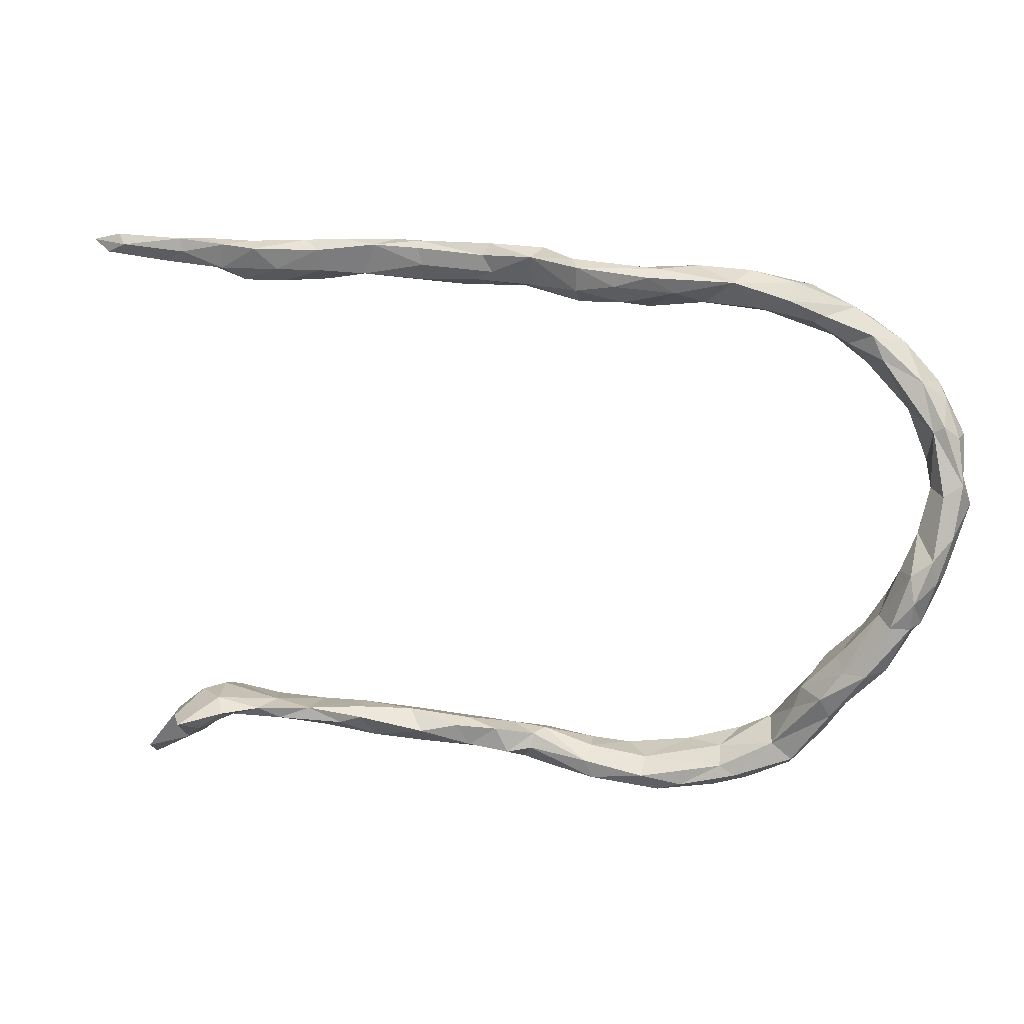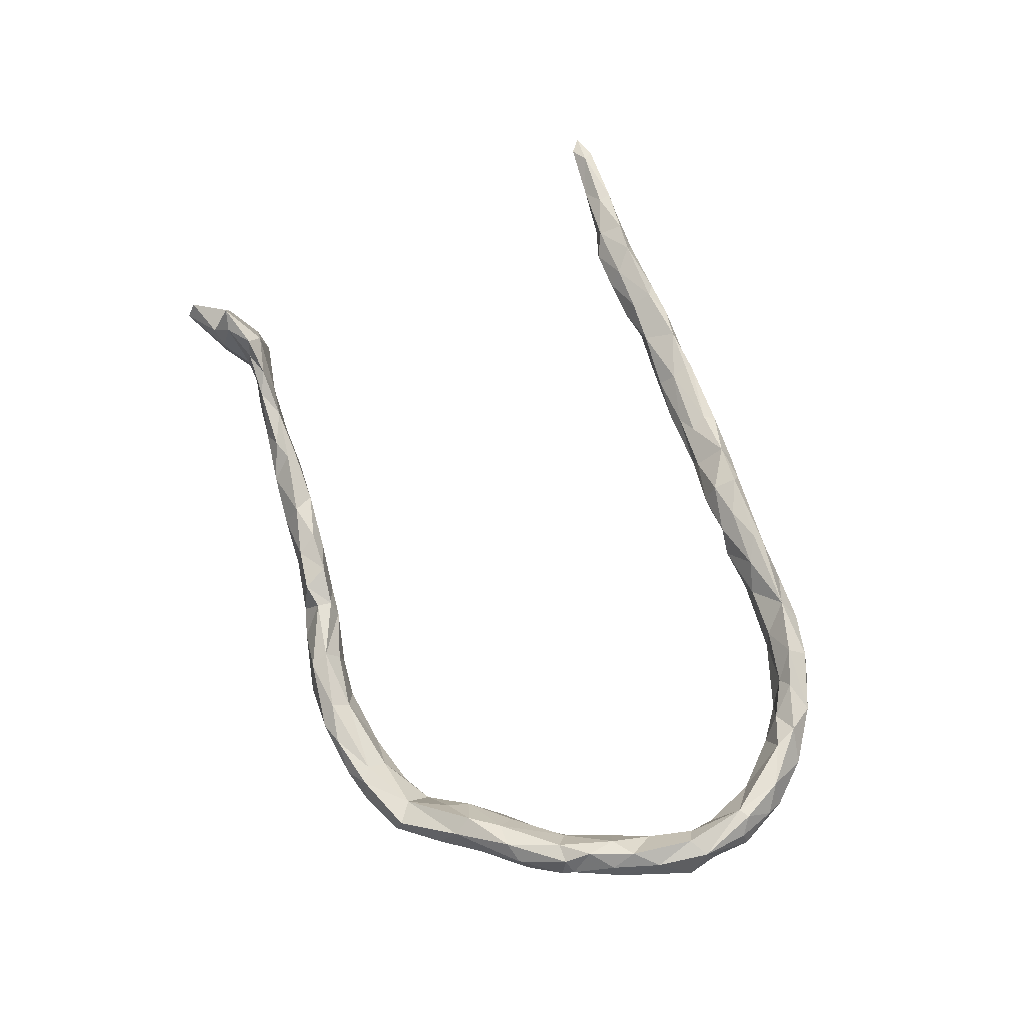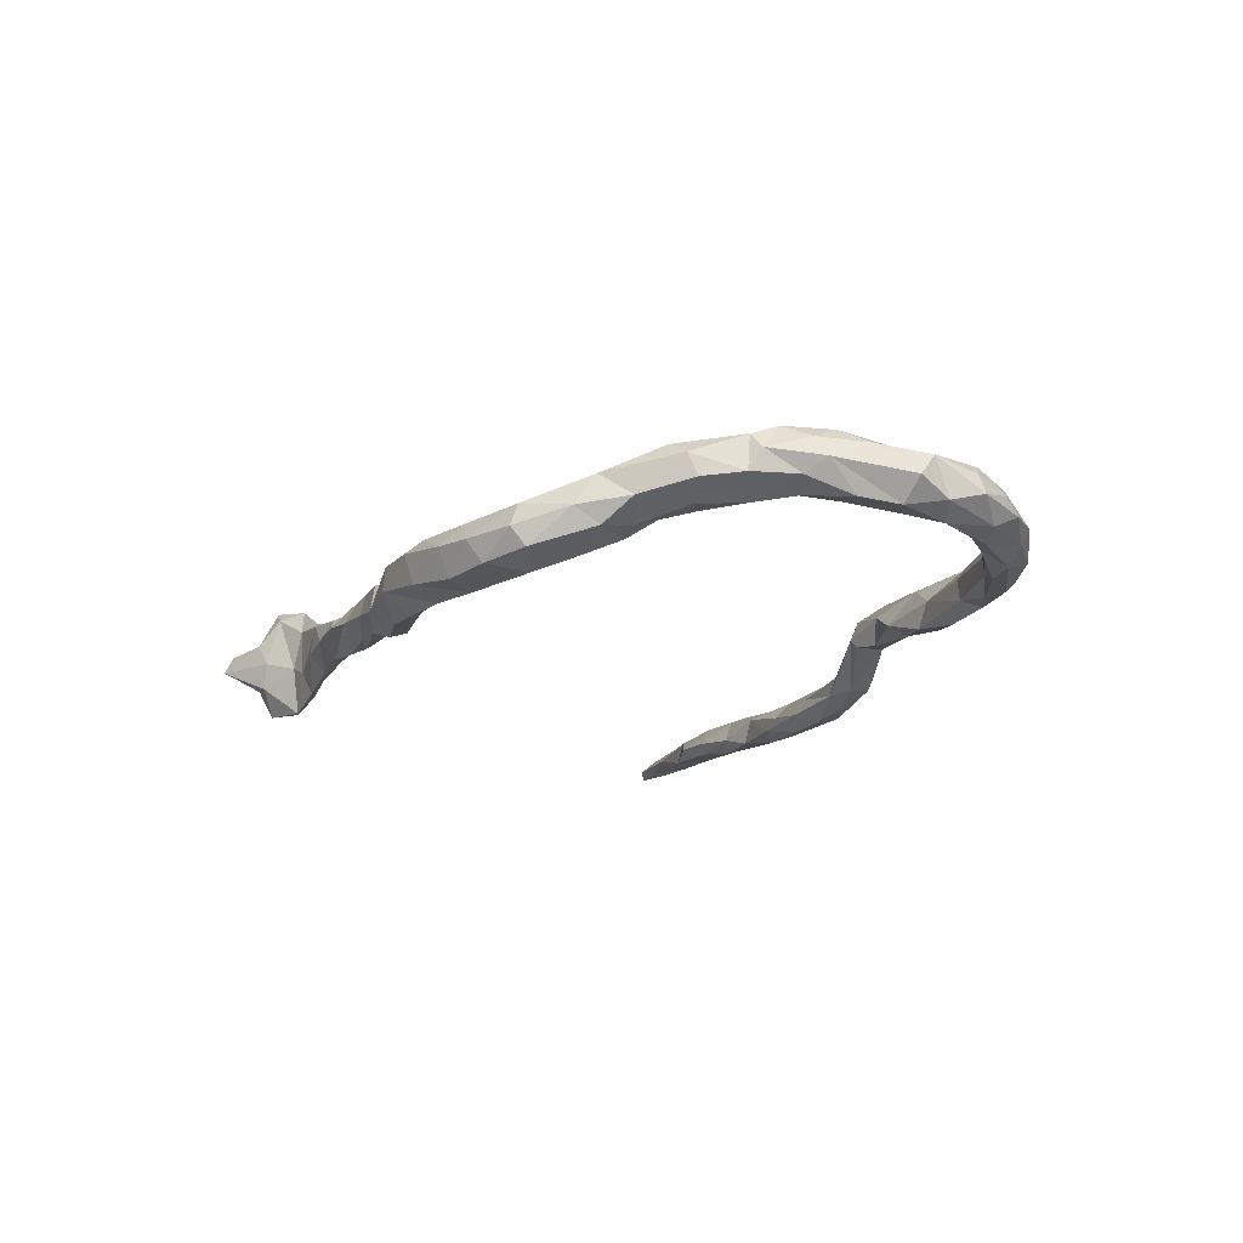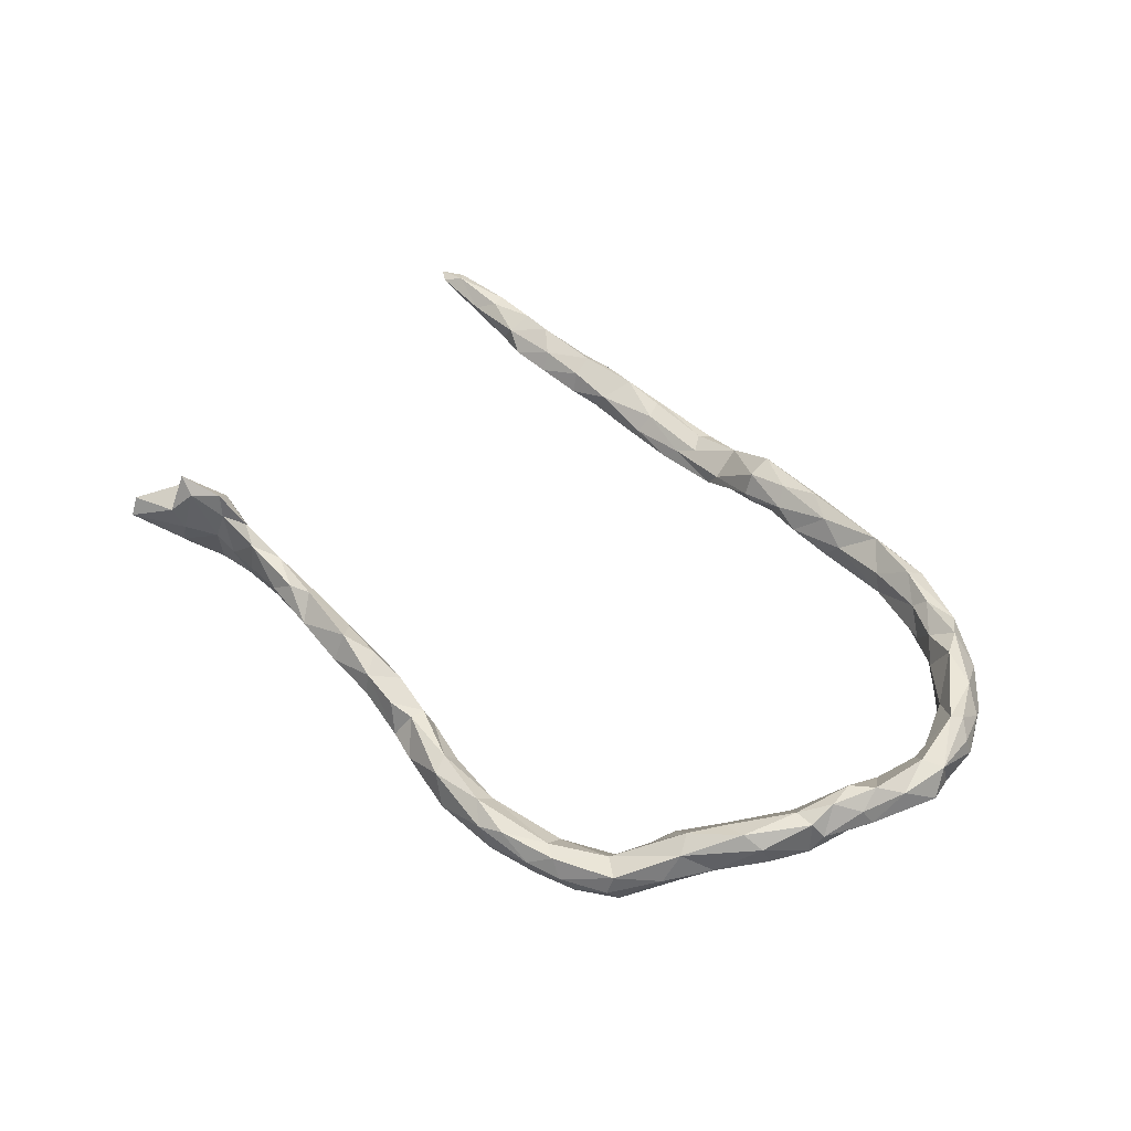
<metadata>
{"format":"obj","ext":"obj","renderer":"f3d","projection":"perspective","resolution":1024,"background":"white","views":[{"elev":5.1,"azim":11.3,"up":"+Y"},{"elev":66.3,"azim":67.3,"up":"+Z"},{"elev":-17.9,"azim":61.2,"up":"+Z"},{"elev":46.9,"azim":42.1,"up":"+Z"}]}
</metadata>
<code>
v 0.4783 -0.06599 0.06681
v 0.4832 -0.1061 0.06986
v 0.4777 -0.1425 0.05495
v 0.5083 -0.04466 0.068
v 0.4863 -0.006702 0.03374
v 0.493 -0.1349 0.03485
v 0.5134 -0.07837 0.0516
v 0.5211 0.04509 0.05368
v 0.5061 0.135 0.05093
v 0.4628 -0.06002 0.03639
v 0.384 -0.211 0.03812
v 0.5209 0.1433 0.05373
v 0.4898 0.2056 0.04688
v 0.4505 -0.1417 0.05733
v 0.5355 -0.01297 0.04825
v 0.435 0.2358 0.04559
v 0.5032 0.05732 0.03126
v 0.4178 -0.2131 0.04959
v 0.5415 0.1271 0.03547
v 0.4343 -0.1259 0.03262
v 0.3657 -0.2774 0.02023
v 0.548 0.06121 0.04444
v 0.4452 -0.2051 0.03251
v 0.4821 -0.1487 0.006919
v 0.5586 0.03315 0.01192
v 0.3528 -0.2511 0.03265
v 0.4965 0.09559 0.01359
v 0.47 0.1679 0.02008
v 0.5231 0.1817 0.02404
v 0.4206 0.2702 0.04709
v 0.5481 0.1326 0.009741
v 0.4656 0.261 0.01642
v 0.5009 -0.08767 0.008636
v 0.5242 -0.06716 0.02644
v 0.313 0.3456 0.03312
v -0.5251 -0.29 0.1067
v 0.376 -0.1885 0.0149
v -0.5885 -0.3069 0.1194
v 0.302 0.3199 0.05007
v 0.4516 -0.1947 0.002556
v -0.5358 -0.2691 0.08538
v 0.3862 0.2597 0.02448
v 0.4857 -0.02428 -0.008279
v 0.4459 -0.09348 0.004692
v 0.1035 0.3524 0.05697
v 0.4108 0.233 -0.000333
v 0.2252 0.3449 0.04977
v 0.3532 0.2974 0.04227
v 0.5122 0.2069 0.006472
v 0.4746 -0.07721 -0.006691
v 0.4127 -0.1423 0.000897
v 0.4967 0.1086 -0.009592
v 0.5313 0.02629 -0.01758
v 0.5162 -0.02575 -0.01177
v 0.4 -0.2473 -0.01171
v -0.562 -0.314 0.1012
v 0.1406 0.3305 0.04407
v 0.3097 -0.3479 -0.01008
v 0.47 0.243 -0.008898
v 0.000343 0.3672 0.05482
v 0.5463 0.08079 -0.006472
v 0.449 -0.1289 -0.01653
v 0.3569 -0.3026 -0.01943
v 0.3946 0.3112 0.02502
v 0.3238 -0.2388 -0.002697
v 0.5051 0.04838 -0.01671
v 0.3352 0.2907 0.02514
v 0.05367 0.3398 0.05009
v 0.3128 -0.27 -0.005032
v -0.5172 -0.2955 0.07358
v 0.5205 0.09287 -0.02454
v 0.3582 -0.1925 -0.0181
v 0.2815 -0.3253 -0.01077
v 0.2261 -0.3771 -0.01377
v 0.5171 0.1664 -0.01416
v 0.4216 -0.1834 -0.01769
v 0.1182 0.3655 0.04168
v -0.4768 -0.285 0.07646
v 0.4161 0.2972 -0.005895
v 0.4844 0.1791 -0.02404
v 0.2569 0.31 0.02215
v 0.4796 0.1609 -0.01687
v -0.5905 -0.334 0.06632
v 0.4018 -0.1669 -0.01781
v 0.1468 -0.393 -0.01086
v -0.404 -0.2856 0.05598
v 0.3328 0.3433 0.001706
v 0.2473 0.3636 0.02296
v 0.3644 -0.2287 -0.03367
v 0.4404 0.2046 -0.01278
v 0.08995 -0.3801 -0.000437
v -0.1248 -0.3127 0.02568
v 0.3649 -0.2715 -0.04078
v 0.2048 -0.363 -0.01345
v 0.4342 0.2512 -0.02492
v 0.3064 -0.357 -0.03768
v -0.2359 -0.318 0.03789
v 0.06404 0.3181 0.02657
v 0.007578 -0.3599 0.005543
v -0.3331 -0.2849 0.03495
v 0.01514 -0.3858 -0.003276
v -0.183 -0.3082 0.03343
v -0.3587 -0.3078 0.04549
v 0.1944 -0.3948 -0.03427
v 0.2435 -0.3828 -0.03862
v -0.257 -0.2881 0.01721
v -0.328 -0.2988 0.04627
v -0.07476 -0.343 0.006801
v -0.07183 -0.3216 0.004706
v 0.2039 -0.3359 -0.0324
v -0.6548 -0.3512 0.06267
v 0.3956 0.2571 -0.02593
v 0.1803 0.3184 0.01708
v -0.6056 -0.299 0.08571
v 0.2385 0.3621 -0.002599
v 0.3626 0.2714 -0.01015
v 0.08975 0.369 0.01848
v 0.3131 -0.3394 -0.06204
v -0.4475 -0.3008 0.06178
v 0.3548 0.3096 -0.02314
v -0.04799 -0.3765 -0.03218
v -0.1086 -0.3489 0.01603
v 0.1707 0.3712 0.01301
v 0.09883 0.3131 0.004904
v -0.5444 -0.2572 0.02677
v 0.3326 0.2938 -0.02613
v -0.6528 -0.3646 0.03649
v -0.4586 -0.2765 0.03867
v -0.1661 -0.338 0.02135
v 0.2657 0.3068 -0.009013
v 0.2851 0.327 -0.02089
v 0.3365 -0.2246 -0.04066
v 0.1121 -0.4029 -0.01956
v 0.2131 0.333 -0.02266
v 0.09377 -0.3547 -0.02021
v -0.05779 -0.3159 -0.01761
v -0.1063 -0.309 -0.01855
v 0.0128 -0.3403 -0.01751
v -0.001355 0.3202 0.01113
v 0.09607 0.3469 -0.004304
v 0.2764 -0.2913 -0.05097
v 0.0412 0.3316 -0.004881
v 0.1643 0.3497 -0.01414
v 0.1561 0.3211 -0.01508
v 0.03796 -0.3988 -0.04526
v -0.4483 -0.3074 0.01843
v 0.2563 -0.3663 -0.06915
v -0.09067 -0.3622 -0.02679
v 0.01301 0.3636 0.00172
v 0.009579 0.3227 4.1e-05
v -0.3896 -0.3153 0.02338
v -0.009415 0.3809 0.03243
v -0.003484 0.3349 0.04114
v 0.3104 -0.2774 -0.06431
v -0.1644 -0.346 -0.009045
v -0.17 -0.2989 0.0134
v -0.3315 -0.2816 0.002197
v -0.5746 -0.3271 0.03557
v -0.3099 -0.3296 0.01725
v -0.07502 0.3843 0.01219
v -0.151 0.3885 -0.006995
v -0.2024 -0.326 -0.02777
v 0.1269 -0.3963 -0.06146
v 0.2749 -0.3142 -0.07725
v 0.2307 -0.3131 -0.06351
v -0.1681 -0.3047 -0.0293
v -0.2511 -0.2921 -0.01158
v 0.1555 -0.3319 -0.06051
v -0.2364 -0.3394 0.001107
v -0.2394 -0.3044 -0.02816
v -0.02868 -0.3544 -0.06135
v -0.09262 0.3447 -0.04181
v 0.1957 -0.3801 -0.07219
v -0.6229 -0.3186 0.005798
v -0.2876 -0.3072 -0.02349
v -0.05607 0.3856 -0.03748
v 0.1781 -0.3437 -0.07816
v 0.1118 -0.3569 -0.07409
v -0.346 -0.3081 -0.01475
v -0.1166 -0.3195 -0.04428
v -0.06026 0.3994 -0.01417
v -0.1415 0.4062 -0.01438
v -0.1422 -0.3356 -0.0382
v -0.138 0.364 -0.01432
v 0.009681 -0.3341 -0.05303
v -0.06323 -0.3211 -0.05738
v -0.243 0.3749 -0.01162
v 0.06499 -0.3412 -0.05946
v -0.5029 -0.2967 0.006831
v -0.5751 -0.2649 0.03936
v -0.2493 0.3997 -0.004313
v -0.4721 -0.2758 -0.009462
v -0.5859 -0.3248 0.000368
v -0.3973 -0.2804 -0.003297
v 0.03538 -0.3595 -0.06925
v -0.3138 0.4049 0.001364
v -0.08704 -0.3346 -0.05832
v -0.3992 0.3972 0.00756
v -0.2477 0.4109 -0.0115
v -0.4101 -0.2979 -0.01713
v -0.3331 0.3628 -0.01649
v -0.3621 0.4139 -0.00468
v -0.4817 -0.2889 -0.02725
v -0.4974 0.3996 0.01424
v -0.5356 -0.2983 0.02231
v -0.0776 0.3448 -0.02013
v -0.1683 0.354 -0.02734
v -0.5447 0.4064 0.01233
v -0.05498 0.356 -0.04104
v -0.5088 0.4126 -0.00931
v -0.4655 0.3696 7.3e-05
v -0.2866 0.4142 -0.02681
v -0.4214 0.4134 -0.007378
v -0.6051 -0.3033 -0.03618
v -0.1057 0.3702 -0.0544
v -0.6239 -0.2994 0.01337
v -0.5525 0.3721 -0.00223
v -0.6145 0.4161 0.008359
v -0.3983 0.3676 -0.006676
v -0.1977 0.4083 -0.03816
v -0.3562 0.4101 -0.03565
v -0.2496 0.3545 -0.0347
v -0.5364 -0.2642 -0.01565
v -0.1865 0.3473 -0.04611
v -0.2807 0.3571 -0.04739
v -0.6122 0.3968 0.006871
v -0.2781 0.4026 -0.04973
v -0.5208 0.3549 -0.02187
v -0.4602 0.3534 -0.0258
v -0.2215 0.3723 -0.06024
v -0.1582 0.3704 -0.05992
v -0.15 0.3977 -0.05396
v -0.5698 -0.2756 -0.03646
v -0.5468 -0.285 -0.04117
v -0.5866 0.418 -0.01085
v -0.3948 0.3562 -0.03544
v -0.3141 0.3886 -0.0535
v -0.7055 0.4083 0.006283
v -0.6452 0.384 -0.01064
v -0.3551 0.3666 -0.04805
v -0.7604 0.4176 -0.01313
v -0.6894 0.3953 -0.02024
v -0.4291 0.3799 -0.04457
v -0.7169 0.425 -0.002562
v -0.7354 0.398 -0.007366
v -0.5721 0.3744 -0.02938
v -0.6411 0.4173 -0.01715
v -0.4443 0.4003 -0.03787
v -0.4767 0.3644 -0.03813
v -0.5295 0.3998 -0.03345
v -0.6025 0.4046 -0.02927
v -0.6819 0.4076 -0.02342
f 152 117 149
f 181 160 152
f 158 127 193
f 178 163 145
f 145 195 178
f 121 197 171
f 177 147 173
f 177 163 178
f 168 177 178
f 188 168 178
f 186 136 185
f 180 137 186
f 162 170 183
f 170 166 183
f 149 209 176
f 184 160 161
f 117 140 149
f 149 140 142
f 152 149 181
f 181 149 176
f 206 160 184
f 161 160 182
f 160 181 182
f 145 171 195
f 158 193 205
f 205 193 234
f 193 127 174
f 193 174 214
f 174 216 214
f 188 178 195
f 185 188 195
f 186 185 195
f 186 195 171
f 171 197 186
f 180 186 197
f 183 180 197
f 166 180 183
f 101 108 121
f 91 101 133
f 91 99 101
f 91 133 85
f 85 133 104
f 94 91 85
f 74 85 104
f 83 111 127
f 83 114 111
f 57 47 45
f 47 57 113
f 47 35 88
f 47 39 35
f 39 64 35
f 39 48 64
f 81 39 47
f 39 81 67
f 48 39 67
f 48 67 42
f 48 30 64
f 30 48 42
f 16 30 42
f 12 19 29
f 12 9 22
f 12 22 19
f 8 22 9
f 8 9 17
f 5 8 17
f 22 15 25
f 8 15 22
f 8 4 15
f 1 5 10
f 4 8 5
f 1 4 5
f 15 4 7
f 15 7 34
f 20 1 10
f 14 1 20
f 7 2 6
f 14 2 1
f 4 2 7
f 2 4 1
f 2 3 6
f 2 14 3
f 11 14 20
f 3 18 23
f 18 14 11
f 14 18 3
f 24 3 23
f 18 21 23
f 33 24 62
f 6 24 33
f 24 40 62
f 218 238 226
f 232 215 231
f 202 212 221
f 213 202 221
f 208 210 235
f 246 239 242
f 248 237 240
f 210 213 248
f 244 218 247
f 218 235 247
f 247 235 251
f 251 246 242
f 238 218 244
f 226 238 239
f 238 245 239
f 252 247 251
f 251 242 252
f 239 245 242
f 244 247 252
f 241 244 252
f 252 242 241
f 242 245 241
f 238 244 241
f 238 241 245
f 220 232 227
f 227 232 230
f 230 232 231
f 212 220 227
f 237 227 230
f 221 212 227
f 221 227 237
f 213 221 248
f 248 221 237
f 24 23 40
f 11 37 65
f 40 23 55
f 26 65 69
f 26 11 65
f 23 21 55
f 21 26 73
f 73 26 69
f 21 63 55
f 21 73 58
f 56 36 38
f 9 13 16
f 13 12 29
f 9 12 13
f 6 3 24
f 11 20 37
f 26 18 11
f 21 18 26
f 107 97 106
f 106 102 156
f 97 102 106
f 156 102 92
f 102 97 129
f 129 92 102
f 122 92 129
f 108 122 148
f 122 108 109
f 92 122 109
f 136 109 99
f 108 99 109
f 99 135 138
f 135 94 110
f 74 104 105
f 74 73 94
f 58 105 96
f 58 74 105
f 73 74 58
f 83 38 114
f 56 38 83
f 99 108 101
f 99 91 135
f 91 94 135
f 74 94 85
f 70 36 56
f 164 147 177
f 147 105 173
f 118 147 164
f 96 105 147
f 111 114 216
f 63 118 93
f 132 93 154
f 69 65 141
f 120 95 112
f 112 116 126
f 120 112 126
f 116 130 126
f 120 126 131
f 81 113 130
f 130 113 144
f 113 124 144
f 98 139 150
f 123 115 143
f 165 141 164
f 141 154 164
f 110 141 165
f 168 110 165
f 165 164 177
f 168 165 177
f 154 93 118
f 141 132 154
f 126 130 131
f 131 130 134
f 130 144 134
f 144 143 134
f 144 124 140
f 140 143 144
f 124 98 142
f 98 150 142
f 124 142 140
f 149 142 150
f 149 150 209
f 150 139 209
f 139 153 206
f 153 160 206
f 115 131 134
f 140 123 143
f 115 134 143
f 155 169 162
f 129 169 155
f 129 97 169
f 183 155 162
f 148 155 183
f 129 155 148
f 122 129 148
f 148 183 197
f 121 148 197
f 121 108 148
f 145 121 171
f 101 121 145
f 133 145 163
f 104 133 163
f 104 163 173
f 105 104 173
f 127 216 174
f 83 127 158
f 118 96 147
f 56 83 158
f 56 158 205
f 103 151 159
f 97 159 169
f 133 101 145
f 246 251 250
f 249 246 250
f 235 250 251
f 235 210 250
f 250 248 249
f 210 248 250
f 249 248 243
f 248 240 243
f 236 243 240
f 201 219 236
f 225 240 237
f 201 236 240
f 201 240 225
f 222 201 225
f 230 225 237
f 224 225 230
f 224 222 225
f 231 224 230
f 172 224 231
f 217 226 239
f 217 239 246
f 228 246 249
f 228 217 246
f 229 228 249
f 211 228 229
f 236 249 243
f 236 229 249
f 215 172 231
f 219 229 236
f 219 211 229
f 60 152 160
f 60 160 153
f 62 40 76
f 37 51 72
f 51 44 62
f 44 50 62
f 50 43 54
f 25 53 61
f 32 49 59
f 76 40 55
f 76 55 89
f 84 76 89
f 132 72 89
f 65 37 72
f 72 51 84
f 72 84 89
f 84 51 62
f 84 62 76
f 53 54 66
f 54 43 66
f 61 53 71
f 53 66 71
f 27 52 66
f 66 52 71
f 75 61 71
f 52 82 71
f 52 28 82
f 80 75 71
f 82 80 71
f 28 90 82
f 59 49 75
f 59 75 80
f 59 80 95
f 82 90 80
f 80 90 95
f 95 90 112
f 90 46 112
f 42 116 46
f 46 116 112
f 64 32 79
f 79 32 59
f 79 59 95
f 79 95 120
f 77 117 152
f 60 77 152
f 45 60 68
f 60 45 77
f 117 123 140
f 117 77 123
f 77 47 123
f 88 115 123
f 47 88 123
f 115 87 131
f 88 87 115
f 88 35 87
f 131 87 120
f 87 79 120
f 87 64 79
f 35 64 87
f 68 60 153
f 98 153 139
f 98 68 153
f 57 98 124
f 57 68 98
f 113 57 124
f 47 113 81
f 67 81 130
f 42 67 116
f 67 130 116
f 45 47 77
f 57 45 68
f 198 204 211
f 219 198 211
f 198 219 201
f 222 187 201
f 207 222 224
f 207 187 222
f 184 187 207
f 172 207 224
f 206 207 172
f 206 184 207
f 209 172 215
f 190 233 216
f 125 223 233
f 190 125 233
f 234 223 203
f 189 234 203
f 189 205 234
f 192 200 203
f 200 146 203
f 194 200 192
f 194 179 200
f 194 157 179
f 157 175 179
f 139 172 209
f 139 206 172
f 146 189 203
f 128 192 223
f 151 146 200
f 157 167 175
f 175 167 170
f 65 132 141
f 65 72 132
f 211 217 228
f 196 201 187
f 196 198 201
f 204 198 213
f 204 217 211
f 204 210 208
f 218 226 208
f 208 226 217
f 218 208 235
f 215 176 209
f 232 181 176
f 232 176 215
f 182 181 232
f 184 161 187
f 199 182 220
f 220 182 232
f 161 182 199
f 191 161 199
f 161 191 187
f 199 220 212
f 196 191 199
f 191 196 187
f 202 196 212
f 196 199 212
f 202 198 196
f 198 202 213
f 210 204 213
f 234 193 214
f 234 214 233
f 214 216 233
f 223 234 233
f 132 89 93
f 55 93 89
f 73 69 141
f 93 55 63
f 110 73 141
f 94 73 110
f 63 96 118
f 63 58 96
f 114 41 190
f 41 78 128
f 166 137 180
f 78 36 70
f 119 78 70
f 78 86 128
f 119 86 78
f 103 119 151
f 103 107 86
f 119 103 86
f 159 107 103
f 86 107 100
f 97 107 159
f 107 106 100
f 70 56 205
f 21 58 63
f 38 41 114
f 38 36 41
f 30 32 64
f 16 42 46
f 13 49 32
f 30 13 32
f 28 46 90
f 28 16 46
f 29 31 49
f 13 29 49
f 31 75 49
f 29 19 31
f 27 28 52
f 17 9 27
f 75 31 61
f 19 22 31
f 17 27 66
f 31 22 61
f 22 25 61
f 5 17 66
f 43 5 66
f 25 34 53
f 34 54 53
f 44 43 50
f 33 50 54
f 10 5 43
f 54 34 33
f 10 43 44
f 20 10 44
f 50 33 62
f 51 20 44
f 34 6 33
f 37 20 51
f 30 16 13
f 9 16 28
f 9 28 27
f 25 15 34
f 7 6 34
f 154 118 164
f 99 138 136
f 177 173 163
f 151 119 146
f 159 151 179
f 114 190 216
f 135 110 168
f 135 168 188
f 138 135 188
f 138 188 185
f 136 138 185
f 137 136 186
f 92 109 137
f 109 136 137
f 156 92 137
f 156 137 166
f 167 156 166
f 167 166 170
f 106 156 167
f 157 100 106
f 157 106 167
f 169 175 162
f 170 162 175
f 169 179 175
f 159 179 169
f 86 157 194
f 151 200 179
f 128 86 194
f 128 194 192
f 146 119 189
f 125 128 223
f 119 70 189
f 70 205 189
f 125 41 128
f 190 41 125
f 111 216 127
f 223 192 203
f 217 204 208
f 86 100 157
f 41 36 78

</code>
